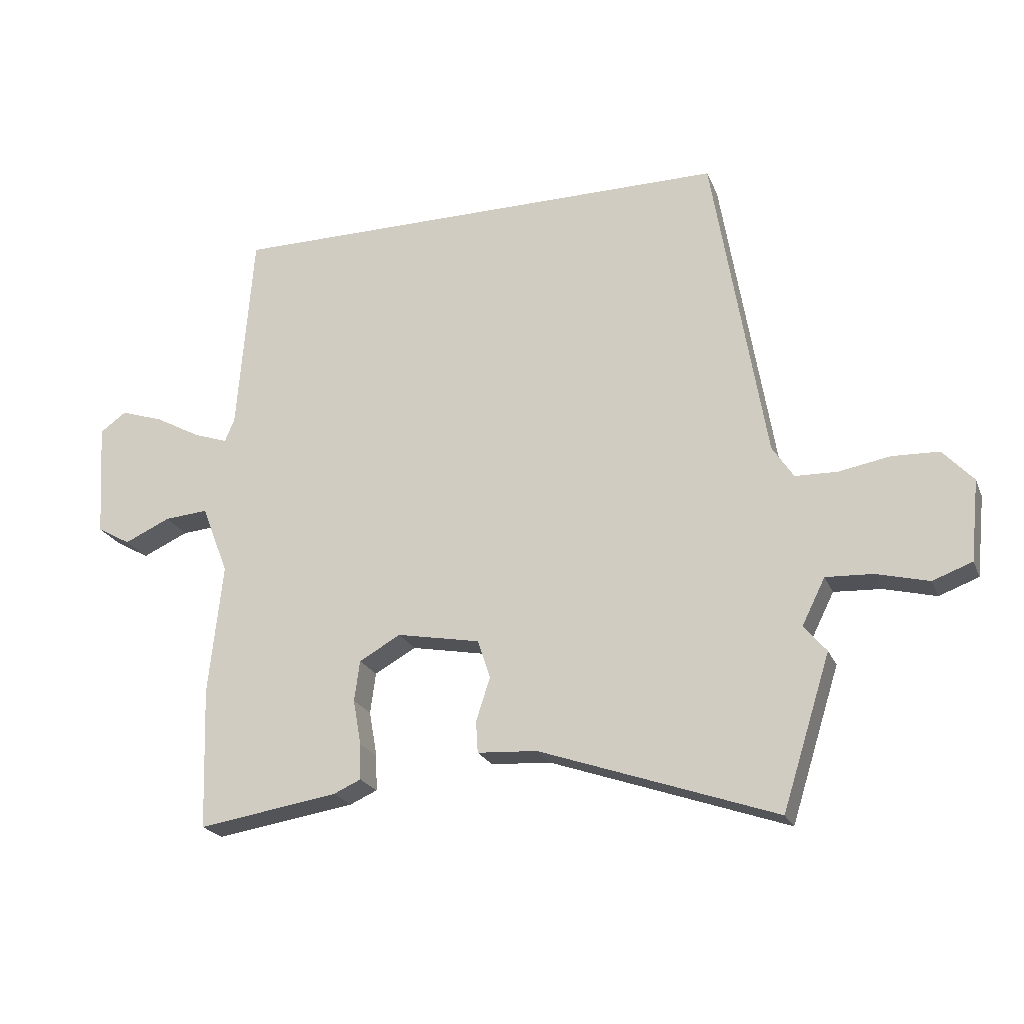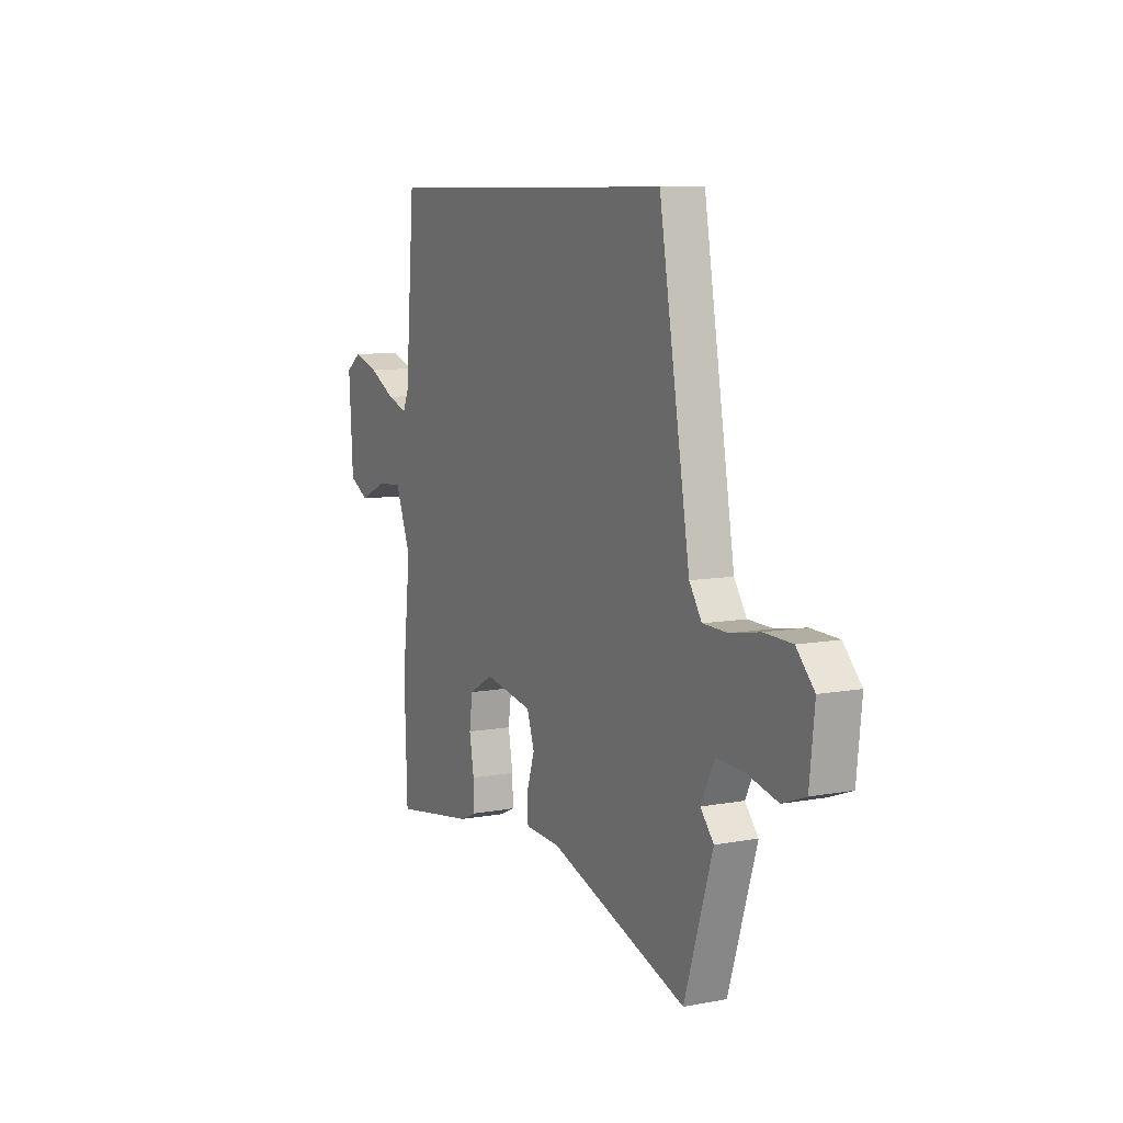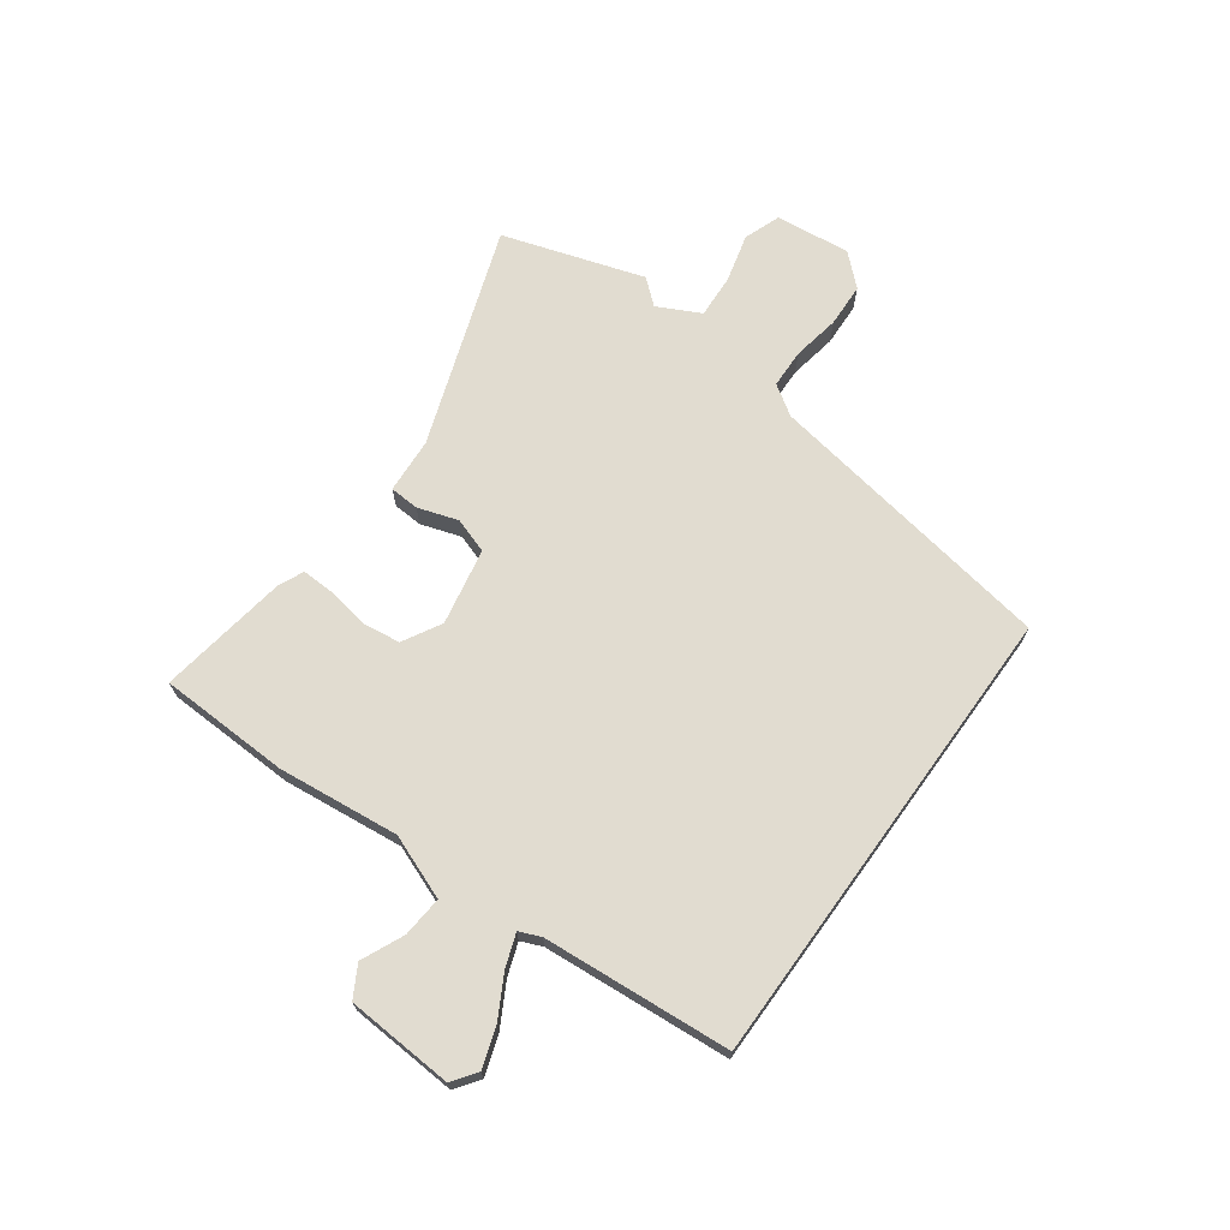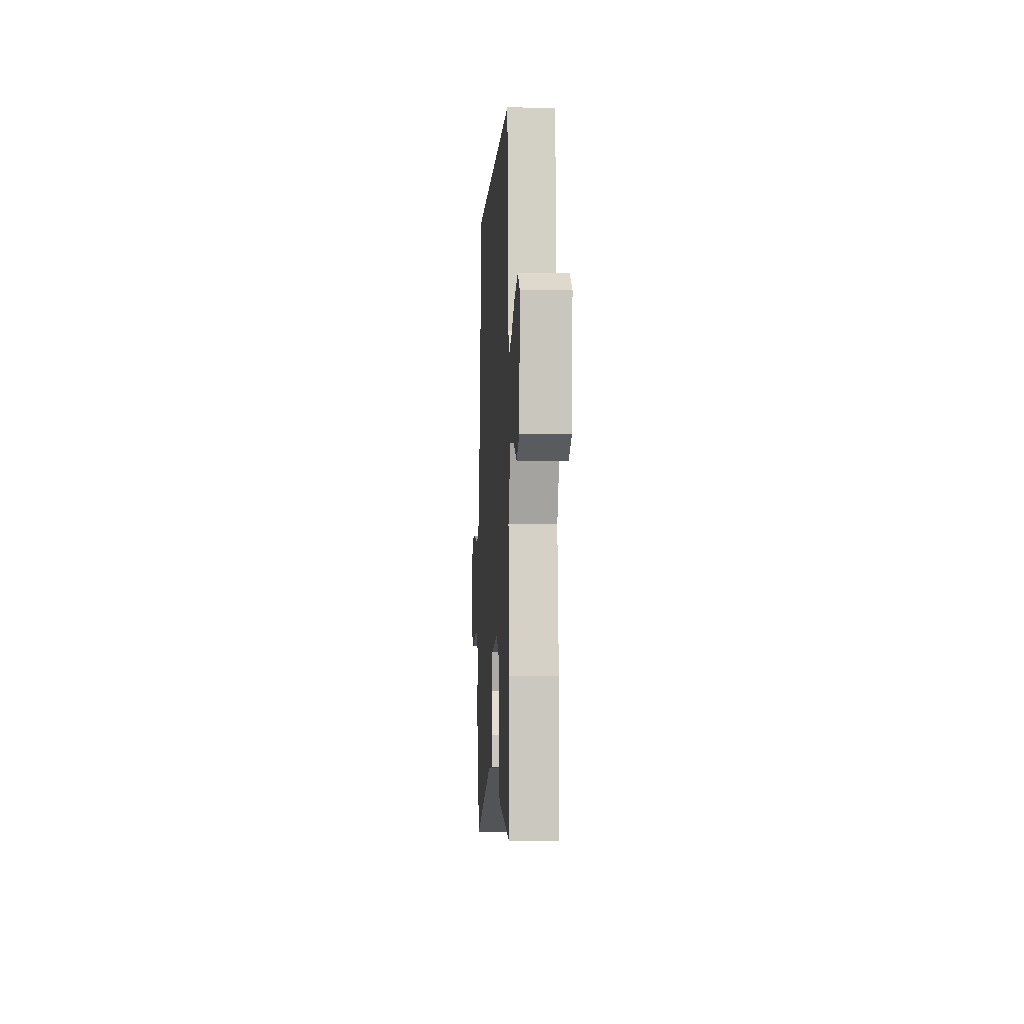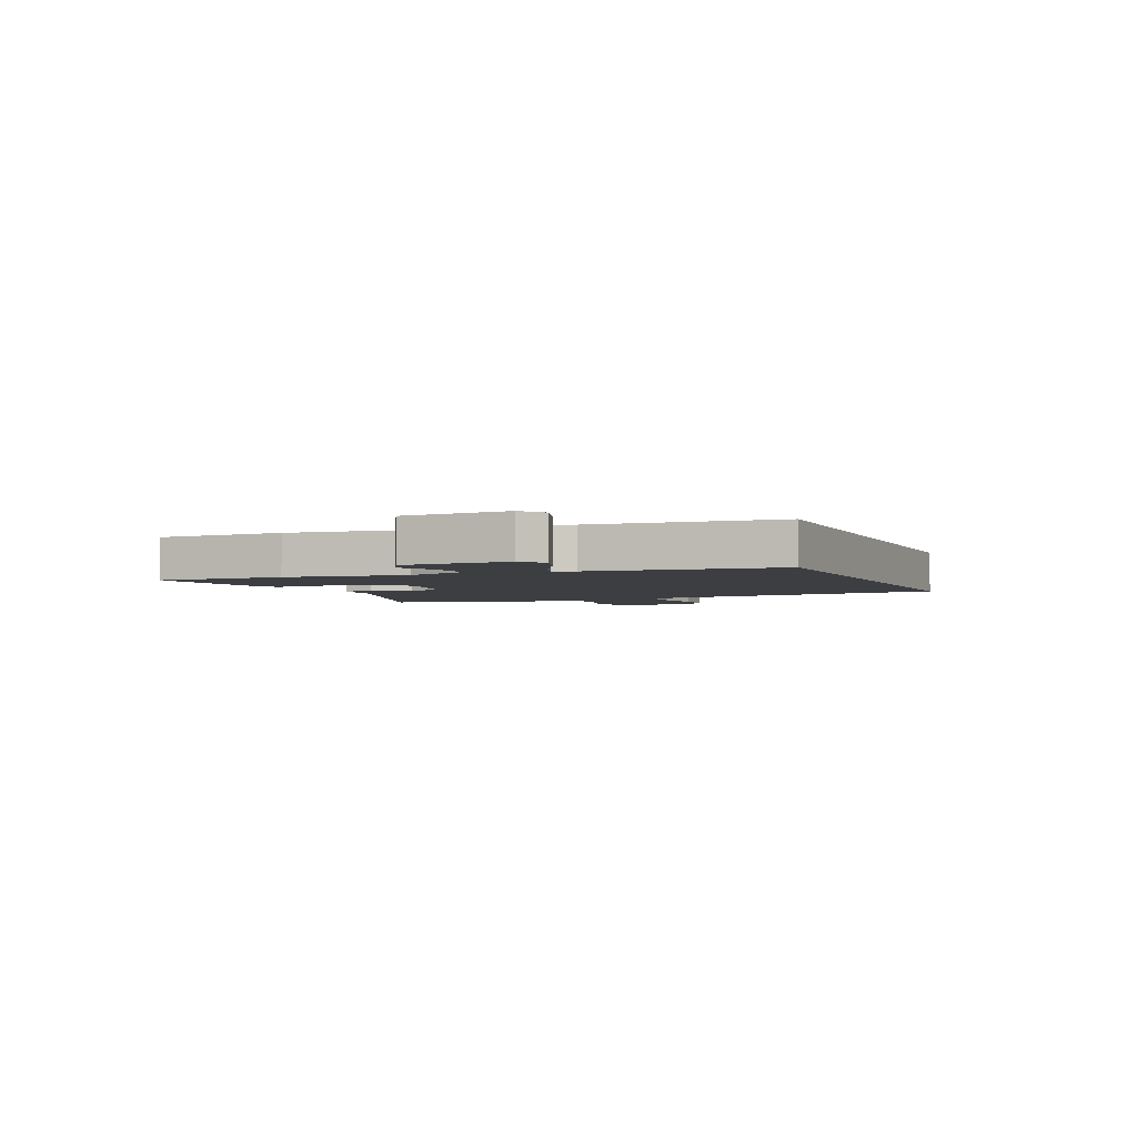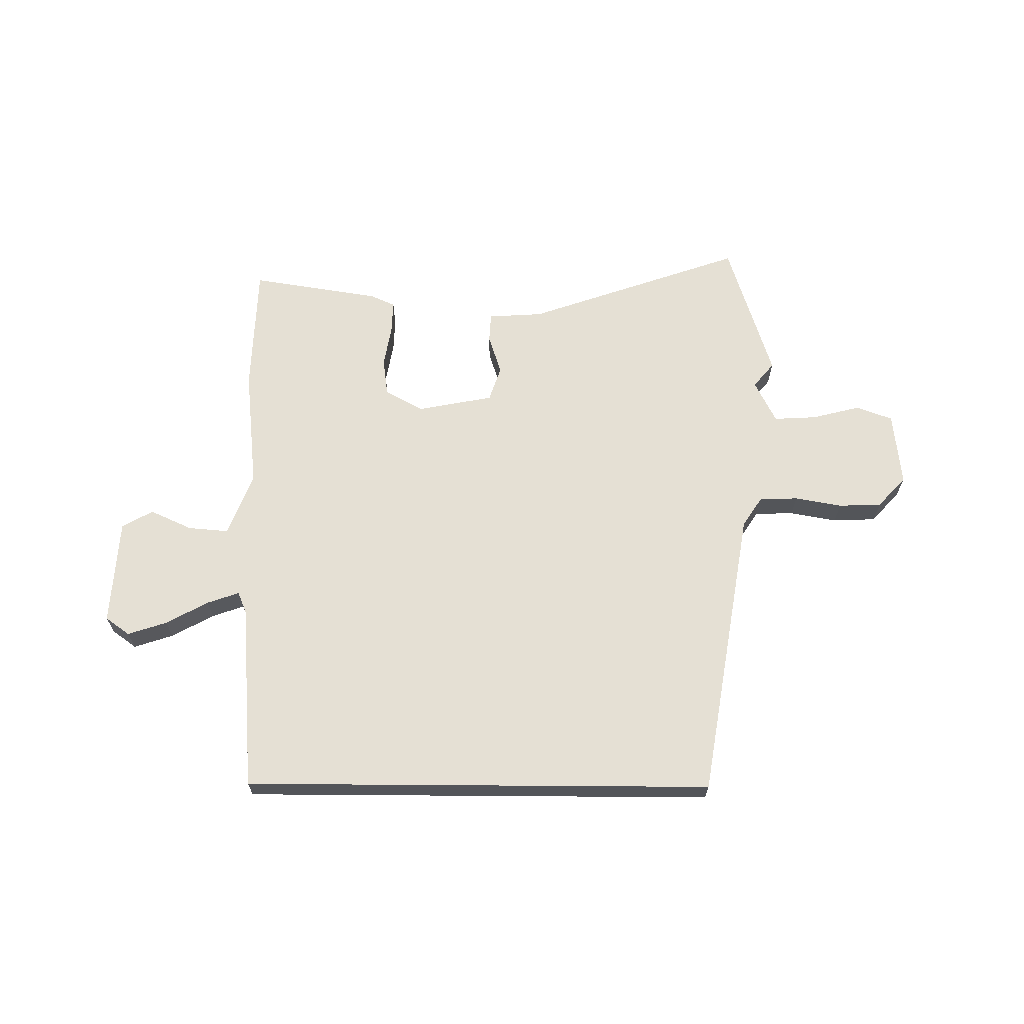
<metadata>
{"format":"obj","ext":"obj","renderer":"f3d","projection":"perspective","resolution":1024,"background":"white","views":[{"elev":-22.3,"azim":18.5,"up":"+Z"},{"elev":8.7,"azim":63.1,"up":"+Z"},{"elev":69.4,"azim":-54.2,"up":"+Y"},{"elev":-4.0,"azim":-93.4,"up":"+Z"},{"elev":-3.2,"azim":-67.2,"up":"+Y"},{"elev":65.8,"azim":0.4,"up":"+Y"}]}
</metadata>
<code>
v 0.541 0.07 -0.37
v 0.462 0.07 -0.62
v 0.074 0.07 -0.485
v -0.024 0.07 -0.479
v -0.027 0.07 -0.427
v -0.004 0.07 -0.356
v -0.025 0.07 -0.293
v -0.161 0.07 -0.267
v -0.229 0.07 -0.305
v -0.238 0.07 -0.372
v -0.225 0.07 -0.446
v -0.223 0.07 -0.505
v -0.268 0.07 -0.525
v -0.498 0.07 -0.561
v -0.506 0.07 -0.329
v -0.483 0.07 -0.113
v -0.527 0.07 0
v -0.599 0.07 -0.006
v -0.674 0.07 -0.04
v -0.729 0.07 -0.009
v -0.741 0.07 0.181
v -0.698 0.07 0.212
v -0.628 0.07 0.189
v -0.553 0.07 0.148
v -0.496 0.07 0.128
v -0.48 0.07 0.166
v -0.454 0.07 0.5
v 0.382 0.07 0.5
v 0.469 0.07 -0.022
v 0.504 0.07 -0.075
v 0.573 0.07 -0.077
v 0.657 0.07 -0.062
v 0.734 0.07 -0.065
v 0.784 0.07 -0.119
v 0.77 0.07 -0.252
v 0.705 0.07 -0.276
v 0.619 0.07 -0.254
v 0.542 0.07 -0.25
v 0.504 0.07 -0.326
v 0.541 0 -0.37
v 0.462 0 -0.62
v 0.074 0 -0.485
v -0.024 0 -0.479
v -0.027 0 -0.427
v -0.004 0 -0.356
v -0.025 0 -0.293
v -0.161 0 -0.267
v -0.229 0 -0.305
v -0.238 0 -0.372
v -0.225 0 -0.446
v -0.223 0 -0.505
v -0.268 0 -0.525
v -0.498 0 -0.561
v -0.506 0 -0.329
v -0.483 0 -0.113
v -0.527 0 0
v -0.599 0 -0.006
v -0.674 0 -0.04
v -0.729 0 -0.009
v -0.741 0 0.181
v -0.698 0 0.212
v -0.628 0 0.189
v -0.553 0 0.148
v -0.496 0 0.128
v -0.48 0 0.166
v -0.454 0 0.5
v 0.382 0 0.5
v 0.469 0 -0.022
v 0.504 0 -0.075
v 0.573 0 -0.077
v 0.657 0 -0.062
v 0.734 0 -0.065
v 0.784 0 -0.119
v 0.77 0 -0.252
v 0.705 0 -0.276
v 0.619 0 -0.254
v 0.542 0 -0.25
v 0.504 0 -0.326
f 35 36 37
f 34 35 37
f 33 34 37
f 32 33 37
f 31 32 37
f 30 31 37 38
f 29 30 38 39
f 28 29 39
f 27 28 39
f 26 27 39
f 22 23 24
f 21 22 24
f 20 21 24
f 19 20 24
f 18 19 24
f 17 18 24 25
f 26 39 1
f 25 26 1
f 17 25 1
f 16 17 1
f 14 15 16
f 13 14 16
f 12 13 16
f 11 12 16
f 10 11 16
f 3 4 5 6
f 3 6 7
f 2 3 7
f 1 2 7
f 16 1 7 8
f 9 10 16
f 8 9 16
f 76 75 74
f 76 74 73
f 76 73 72
f 76 72 71
f 76 71 70
f 77 76 70 69
f 78 77 69 68
f 78 68 67
f 78 67 66
f 78 66 65
f 63 62 61
f 63 61 60
f 63 60 59
f 63 59 58
f 63 58 57
f 64 63 57 56
f 40 78 65
f 40 65 64
f 40 64 56
f 40 56 55
f 55 54 53
f 55 53 52
f 55 52 51
f 55 51 50
f 55 50 49
f 45 44 43 42
f 46 45 42
f 46 42 41
f 46 41 40
f 47 46 40 55
f 55 49 48
f 55 48 47
f 1 40 41 2
f 2 41 42 3
f 3 42 43 4
f 4 43 44 5
f 5 44 45 6
f 6 45 46 7
f 7 46 47 8
f 8 47 48 9
f 9 48 49 10
f 10 49 50 11
f 11 50 51 12
f 12 51 52 13
f 13 52 53 14
f 14 53 54 15
f 15 54 55 16
f 16 55 56 17
f 17 56 57 18
f 18 57 58 19
f 19 58 59 20
f 20 59 60 21
f 21 60 61 22
f 22 61 62 23
f 23 62 63 24
f 24 63 64 25
f 25 64 65 26
f 26 65 66 27
f 27 66 67 28
f 28 67 68 29
f 29 68 69 30
f 30 69 70 31
f 31 70 71 32
f 32 71 72 33
f 33 72 73 34
f 34 73 74 35
f 35 74 75 36
f 36 75 76 37
f 37 76 77 38
f 38 77 78 39
f 39 78 40 1

</code>
